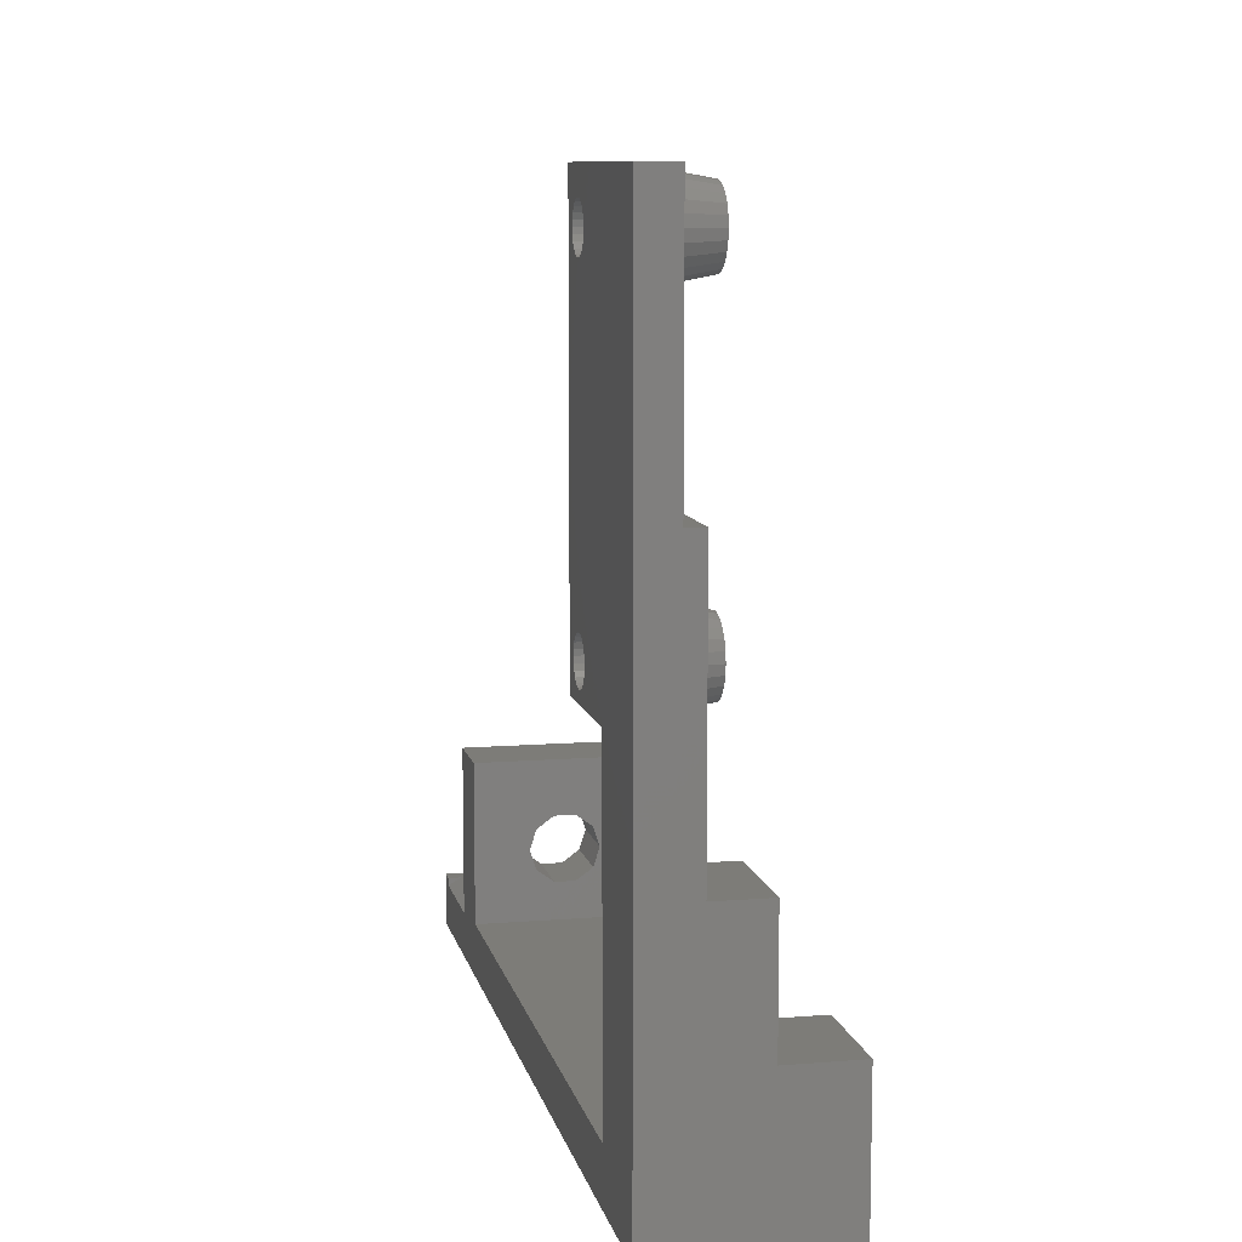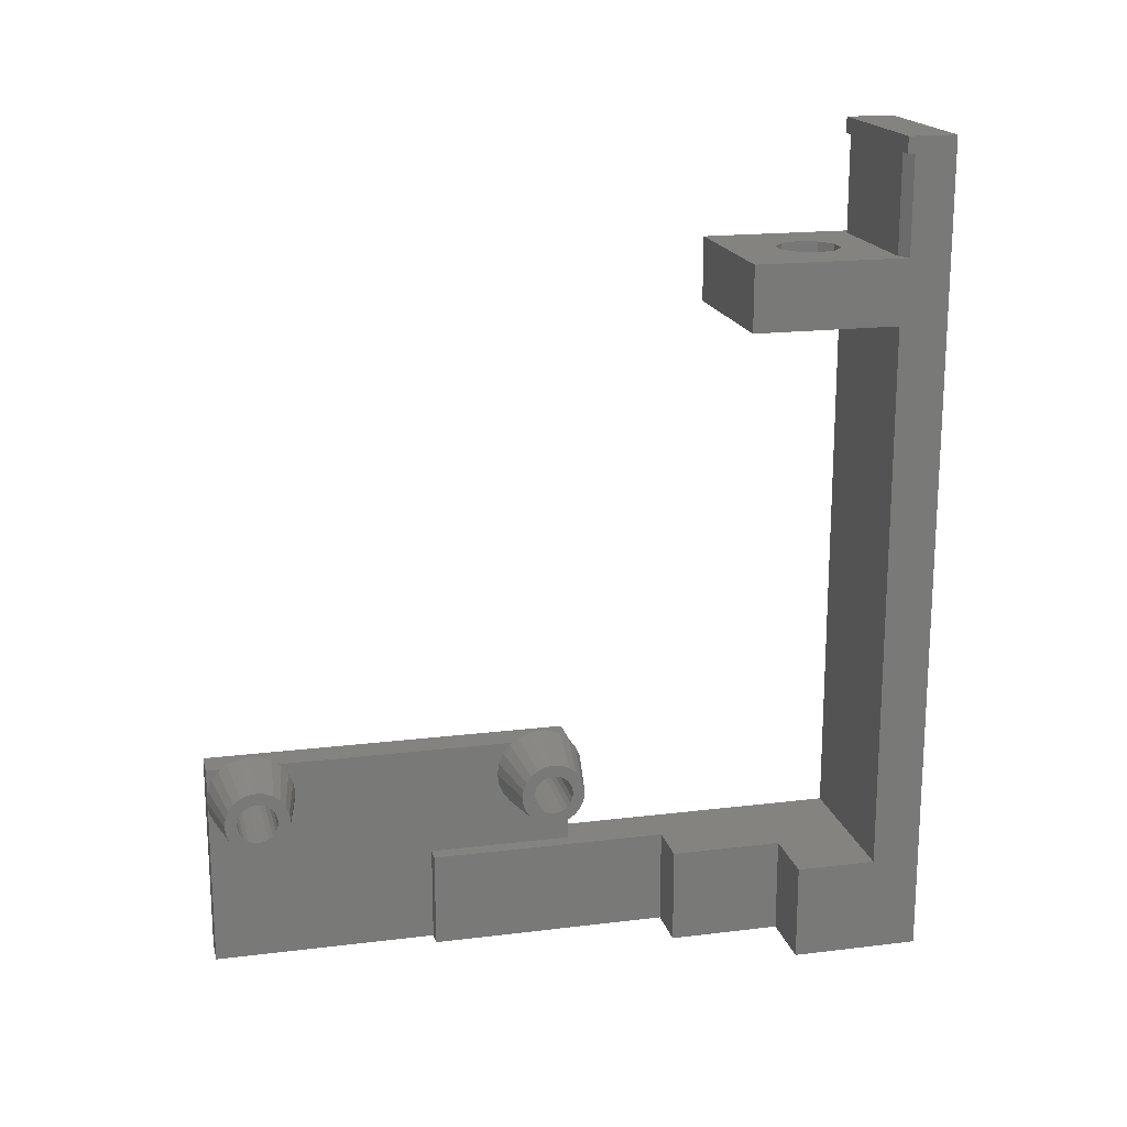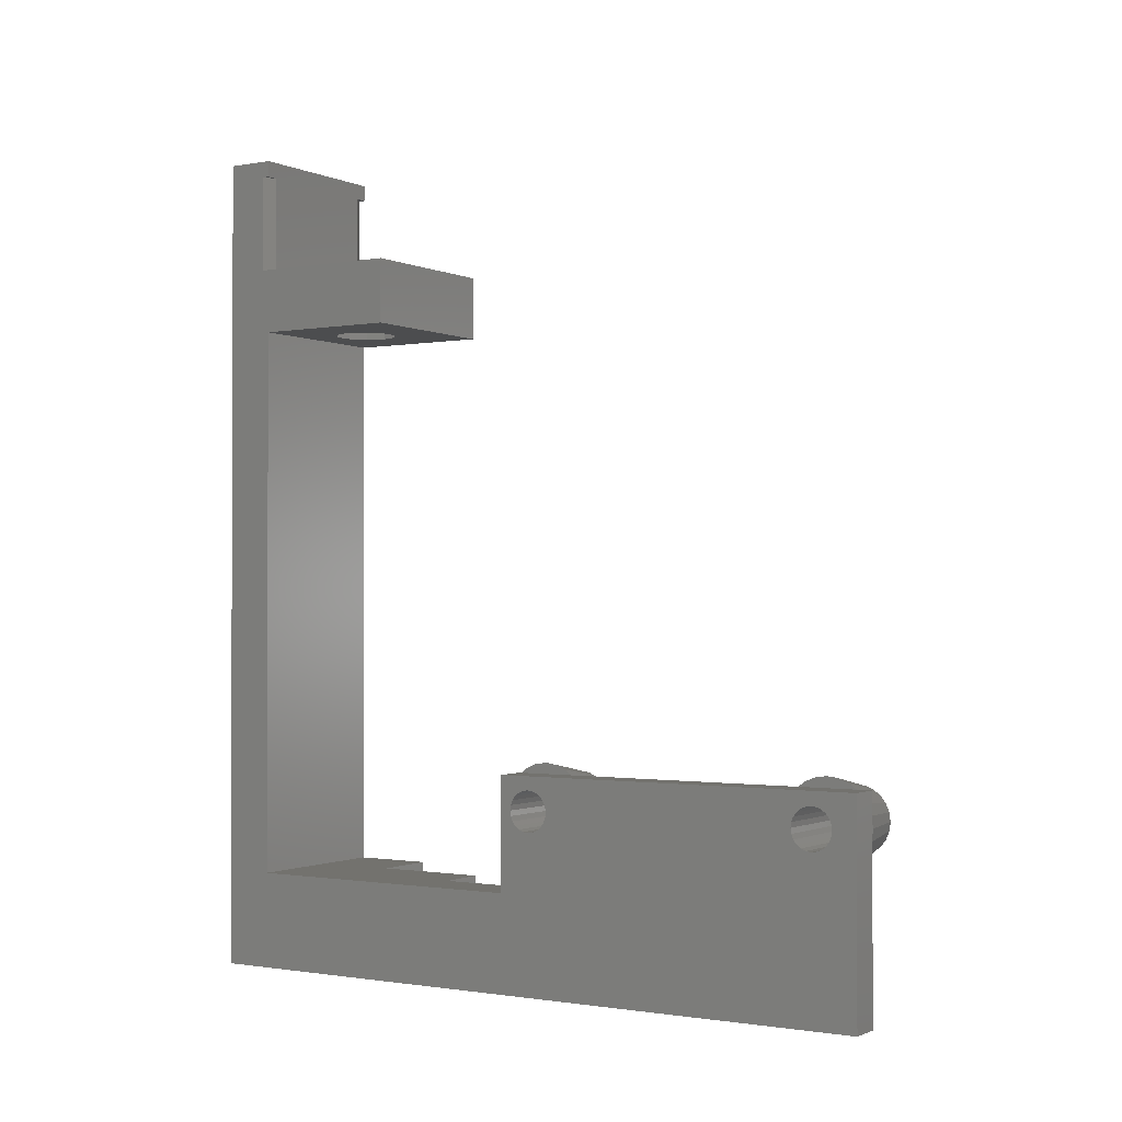
<metadata>
{"format":"stl","ext":"stl","renderer":"f3d","projection":"perspective","resolution":1024,"background":"white","views":[{"elev":9.5,"azim":168.0,"up":"+Y"},{"elev":18.1,"azim":-103.4,"up":"+Z"},{"elev":-1.1,"azim":122.5,"up":"+Z"}]}
</metadata>
<code>
# stl→obj: 327 verts, 710 faces
v 5 -20 0
v 4.229 -29 0
v 5 -29.44 0
v 1.95 -25 0
v 1.578 -23.85 0
v 0.6026 -23.15 0
v -0.6026 -23.15 0
v -5 -20 0
v -1.95 -25 0
v -1.578 -23.85 0
v -4.229 -29 0
v -5 -29.44 0
v 1.578 -26.15 0
v 0.6026 -26.85 0
v -0.6026 -26.85 0
v -1.578 -26.15 0
v -5 -29 6
v -4.229 -29 6
v -5 -29.44 6
v 5 -29 6
v 5 -29.44 6
v 4.229 -29 6
v -5 -24 -44.5
v -5 -29 -38.5
v -5 -24 -38.5
v -5 -32 -44.5
v -5 -29 -4
v -5 -32 7
v -5 -20 -4
v -5 -29 7
v 5 -32 7
v 5 -29 7
v 5 -29 -4
v 5 -20 -4
v 5 10.51 -33.9
v 5 12 -31.5
v 5 10.55 -33.58
v 5 10.51 -33.26
v 5 10.38 -32.95
v 5 10.18 -32.7
v 5 9.925 -32.5
v 5 9.624 -32.37
v 5 9.3 -32.33
v 5 8.976 -32.37
v 5 8.093 -33.26
v 5 -7.86 -33.58
v 5 8.05 -33.58
v 5 -7.903 -33.26
v 5 8.217 -32.95
v 5 -8.027 -32.95
v 5 8.416 -32.7
v 5 -8.226 -32.7
v 5 8.675 -32.5
v 5 -8.485 -32.5
v 5 -11 -31.5
v 5 -8.786 -32.37
v 5 -10.32 -33.26
v 5 -10.36 -33.58
v 5 -10.19 -32.95
v 5 -9.994 -32.7
v 5 -9.735 -32.5
v 5 -9.434 -32.37
v 5 -9.11 -32.33
v 5 12 -44.5
v 5 10.38 -34.2
v 5 10.18 -34.46
v 5 9.925 -34.66
v 5 9.624 -34.79
v 5 9.3 -34.83
v 5 8.976 -34.79
v 5 8.675 -34.66
v 5 8.416 -34.46
v 5 -8.226 -34.46
v 5 8.217 -34.2
v 5 -8.027 -34.2
v 5 8.093 -33.9
v 5 -7.903 -33.9
v 5 -11 -38.5
v 5 -8.485 -34.66
v 5 -8.786 -34.79
v 5 -9.11 -34.83
v 5 -9.434 -34.79
v 5 -9.735 -34.66
v 5 -10.32 -33.9
v 5 -10.19 -34.2
v 5 -9.994 -34.46
v 5 -32 -44.5
v 5 -29 -38.5
v 3 -2 -44.5
v 2 -17 -44.5
v -1 -24 -44.5
v 3 12 -44.5
v 2 -2 -44.5
v -1 -17 -44.5
v 3 -2 -38.5
v 2 -2 -38.5
v 3 -11 -38.5
v 2 -17 -38.5
v -1 -24 -38.5
v -1 -17 -38.5
v 3 6.644 -32.87
v -1 7.3 -33.58
v 3 6.55 -33.58
v 3 11.24 -35.52
v -1 10.71 -34.99
v 3 11.68 -34.95
v 3 10.01 -30.92
v -1 9.818 -31.65
v 3 9.3 -30.83
v -1 8.782 -35.51
v -1 9.3 -35.58
v 3 8.588 -36.24
v -1 9.3 -31.58
v -1 8.782 -31.65
v 3 7.925 -31.2
v -1 8.3 -31.85
v 3 6.918 -34.95
v -1 7.568 -34.58
v 3 7.355 -35.52
v 3 11.96 -32.87
v -1 11.03 -32.58
v 3 11.68 -32.2
v 3 11.24 -31.64
v -1 10.71 -32.17
v 3 10.68 -31.2
v -1 10.3 -31.85
v -1 11.23 -33.06
v -1 11.23 -34.1
v -1 11.3 -33.58
v 3 11.96 -34.29
v 3 9.3 -36.33
v -1 7.568 -32.58
v -1 7.368 -33.06
v 3 8.588 -30.92
v -1 9.925 -32.5
v -1 10.03 -32.58
v -1 9.624 -32.37
v -1 9.3 -32.33
v -1 8.976 -32.37
v -1 8.675 -32.5
v -1 8.567 -32.58
v -1 7.886 -34.99
v -1 8.3 -35.31
v 3 7.925 -35.96
v 3 6.644 -34.29
v -1 11.03 -34.58
v -1 10.51 -33.9
v -1 10.55 -33.58
v -1 10.38 -34.2
v -1 10.18 -34.46
v -1 10.3 -35.31
v -1 9.925 -34.66
v -1 9.818 -35.51
v -1 9.624 -34.79
v -1 9.3 -34.83
v -1 8.976 -34.79
v -1 8.675 -34.66
v -1 8.416 -34.46
v -1 8.217 -34.2
v -1 8.093 -33.9
v -1 10.51 -33.26
v -1 10.38 -32.95
v -1 10.18 -32.7
v -1 7.368 -34.1
v -1 8.05 -33.58
v -1 8.416 -32.7
v -1 8.217 -32.95
v -1 8.093 -33.26
v 3 10.55 -33.58
v 3 12.05 -33.58
v 3 10.51 -33.26
v 3 10.38 -32.95
v 3 10.51 -33.9
v 3 10.18 -32.7
v 3 10.38 -34.2
v 3 9.925 -32.5
v 3 9.624 -32.37
v 3 9.3 -32.33
v 3 8.976 -32.37
v 3 8.675 -32.5
v 3 8.416 -32.7
v 3 7.355 -31.64
v 3 6.918 -32.2
v 3 8.217 -32.95
v 3 10.18 -34.46
v 3 10.68 -35.96
v 3 9.925 -34.66
v 3 10.01 -36.24
v 3 9.624 -34.79
v 3 9.3 -34.83
v 3 8.976 -34.79
v 3 8.675 -34.66
v 3 8.416 -34.46
v 3 8.217 -34.2
v 3 8.093 -33.9
v 3 8.05 -33.58
v 3 8.093 -33.26
v -1 7.886 -32.17
v 3 -11.77 -32.87
v -1 -11.11 -33.58
v 3 -11.86 -33.58
v 3 -6.454 -34.29
v -1 -7.11 -33.58
v 3 -6.36 -33.58
v 3 -11.49 -32.2
v -1 -10.84 -32.58
v 3 -6.454 -32.87
v -1 -7.696 -32.17
v 3 -7.342 -31.5
v 3 -7.165 -31.64
v 3 -7.735 -31.2
v -1 -10.11 -35.31
v -1 -9.628 -35.51
v 3 -10.48 -35.96
v 3 -9.11 -30.83
v -1 -8.592 -31.65
v -1 -9.11 -31.58
v 3 -9.11 -36.33
v -1 -9.11 -35.58
v 3 -8.398 -36.24
v -1 -10.84 -34.58
v -1 -10.52 -34.99
v 3 -11.05 -35.52
v -1 -7.378 -32.58
v 3 -6.728 -32.2
v -1 -9.628 -31.65
v -1 -7.178 -33.06
v 3 -11 -31.59
v 3 -11.05 -31.64
v 3 -11 -35.57
v 3 -11.49 -34.95
v 3 -11.77 -34.29
v 3 -8.398 -30.92
v 3 -9.822 -30.92
v 3 -10.88 -31.5
v 3 -10.48 -31.2
v -1 -8.11 -31.85
v -1 -11.04 -34.1
v -1 -7.696 -34.99
v -1 -7.378 -34.58
v 3 -6.728 -34.95
v -1 -7.178 -34.1
v -1 -7.903 -33.9
v -1 -7.86 -33.58
v -1 -8.027 -34.2
v -1 -8.226 -34.46
v -1 -8.11 -35.31
v -1 -8.485 -34.66
v -1 -8.592 -35.51
v -1 -8.786 -34.79
v -1 -9.11 -34.83
v -1 -9.434 -34.79
v -1 -9.735 -34.66
v -1 -9.994 -34.46
v -1 -10.19 -34.2
v -1 -10.32 -33.9
v -1 -7.903 -33.26
v -1 -8.027 -32.95
v -1 -8.226 -32.7
v -1 -8.377 -32.58
v -1 -10.36 -33.58
v -1 -9.994 -32.7
v -1 -9.843 -32.58
v -1 -10.19 -32.95
v -1 -10.32 -33.26
v -1 -11.04 -33.06
v 3 -7.735 -35.96
v 3 -7.165 -35.52
v -1 -10.52 -32.17
v -1 -10.11 -31.85
v -1 -8.485 -32.5
v -1 -8.786 -32.37
v -1 -9.11 -32.33
v -1 -9.434 -32.37
v -1 -9.735 -32.5
v 3 -9.822 -36.24
v -0.9 8.05 -33.58
v -0.9 8.093 -33.26
v -0.9 8.217 -32.95
v -0.9 8.675 -32.5
v -0.9 8.416 -32.7
v -0.9 8.416 -34.46
v -0.9 8.217 -34.2
v -0.9 8.976 -32.37
v -0.9 8.976 -34.79
v -0.9 9.3 -34.83
v -0.9 8.675 -34.66
v -0.9 9.3 -32.33
v -0.9 8.093 -33.9
v -0.9 -10.36 -33.58
v -0.9 -10.32 -33.26
v 3 -7.903 -33.26
v 3 -7.86 -33.58
v 3 -9.11 -34.83
v 3 -8.786 -34.79
v -0.9 -9.735 -32.5
v -0.9 -9.434 -32.37
v -0.9 -10.19 -34.2
v -0.9 -10.32 -33.9
v -0.9 -10.19 -32.95
v -0.9 -9.994 -32.7
v 3 -8.786 -32.37
v 3 -9.11 -32.33
v 3 -8.027 -32.95
v 3 -8.485 -32.5
v -0.9 -9.735 -34.66
v -0.9 -9.434 -34.79
v 3 -8.485 -34.66
v 3 -8.226 -34.46
v 3 -8.027 -34.2
v -0.9 -9.11 -32.33
v 3 -8.226 -32.7
v -0.9 -9.994 -34.46
v -0.9 -9.11 -34.83
v 3 -7.903 -33.9
v 1.95 -25 -4
v 1.578 -26.15 -4
v 0.6026 -26.85 -4
v -0.6026 -26.85 -4
v -1.578 -26.15 -4
v -1.95 -25 -4
v 1.578 -23.85 -4
v 0.6026 -23.15 -4
v -0.6026 -23.15 -4
v -1.578 -23.85 -4
v 3 -11 -31.5
v 3 12 -31.5
f 1 2 3
f 1 4 2
f 1 5 4
f 1 6 5
f 1 7 6
f 8 9 10
f 8 7 1
f 8 10 7
f 9 8 11
f 11 8 12
f 13 2 4
f 14 2 13
f 15 2 14
f 15 11 2
f 16 11 15
f 11 16 9
f 17 18 19
f 20 21 22
f 11 19 18
f 19 11 12
f 3 22 21
f 22 3 2
f 23 24 25
f 26 27 24
f 27 28 12
f 28 27 26
f 26 24 23
f 27 8 29
f 8 27 12
f 19 30 17
f 19 28 30
f 12 28 19
f 30 31 32
f 31 30 28
f 32 21 20
f 21 31 3
f 31 21 32
f 1 33 34
f 31 33 3
f 3 33 1
f 35 36 37
f 36 38 37
f 36 39 38
f 36 40 39
f 36 41 40
f 36 42 41
f 36 43 42
f 36 44 43
f 45 46 47
f 48 45 49
f 50 49 51
f 52 51 53
f 54 53 44
f 55 44 36
f 45 48 46
f 49 50 48
f 51 52 50
f 53 54 52
f 44 56 54
f 44 55 56
f 57 55 58
f 59 55 57
f 60 55 59
f 61 55 60
f 62 55 61
f 63 55 62
f 56 55 63
f 36 35 64
f 65 64 35
f 66 64 65
f 67 64 66
f 68 64 67
f 69 64 68
f 70 64 69
f 71 64 70
f 72 64 71
f 73 72 74
f 75 74 76
f 46 76 47
f 77 76 46
f 75 76 77
f 74 75 73
f 72 73 64
f 78 73 79
f 78 79 80
f 78 80 81
f 78 81 82
f 78 82 83
f 55 84 58
f 78 84 55
f 78 85 84
f 78 86 85
f 78 83 86
f 73 78 64
f 87 78 88
f 33 31 87
f 78 87 64
f 33 87 88
f 87 89 64
f 87 90 89
f 87 91 90
f 26 91 87
f 91 26 23
f 64 89 92
f 89 90 93
f 90 91 94
f 26 31 28
f 31 26 87
f 2 18 22
f 18 2 11
f 22 32 20
f 32 22 30
f 18 30 22
f 30 18 17
f 88 27 33
f 27 88 24
f 95 96 97
f 98 78 97
f 98 97 96
f 78 98 88
f 99 98 100
f 98 99 88
f 24 99 25
f 99 24 88
f 91 25 99
f 25 91 23
f 91 100 94
f 100 91 99
f 90 100 98
f 100 90 94
f 90 96 93
f 96 90 98
f 89 96 95
f 96 89 93
f 101 102 103
f 104 105 106
f 107 108 109
f 110 111 112
f 109 113 114
f 115 114 116
f 117 118 119
f 120 121 122
f 123 124 125
f 125 124 126
f 120 127 121
f 128 129 130
f 112 111 131
f 101 132 133
f 134 114 115
f 135 121 136
f 113 135 137
f 135 113 121
f 138 113 137
f 139 113 138
f 140 113 139
f 132 140 141
f 140 132 113
f 113 132 114
f 142 143 144
f 119 142 144
f 103 102 145
f 146 128 130
f 128 147 148
f 146 149 147
f 150 105 151
f 105 150 149
f 151 152 150
f 153 152 151
f 153 154 152
f 111 154 153
f 111 155 154
f 111 156 155
f 110 156 111
f 110 157 156
f 143 157 110
f 157 143 158
f 142 158 143
f 158 142 159
f 159 118 160
f 118 159 142
f 148 129 128
f 147 128 146
f 129 148 127
f 149 146 105
f 161 127 148
f 127 161 121
f 162 121 161
f 163 121 162
f 121 163 136
f 164 160 118
f 160 164 165
f 166 132 141
f 167 132 166
f 168 132 167
f 102 165 164
f 165 102 168
f 168 133 132
f 168 102 133
f 120 129 127
f 169 170 120
f 171 120 122
f 170 169 130
f 172 122 123
f 173 130 169
f 174 123 125
f 130 173 106
f 175 106 173
f 120 171 169
f 122 172 171
f 123 174 172
f 176 125 107
f 125 176 174
f 107 177 176
f 109 177 107
f 109 178 177
f 109 179 178
f 134 179 109
f 179 134 180
f 115 180 134
f 180 115 181
f 182 181 115
f 183 184 182
f 181 182 184
f 106 175 104
f 185 104 175
f 104 185 186
f 187 186 185
f 186 187 188
f 189 188 187
f 190 188 189
f 190 131 188
f 191 131 190
f 112 191 192
f 191 112 131
f 144 192 193
f 119 193 194
f 117 194 195
f 192 144 112
f 145 195 196
f 184 183 197
f 101 197 183
f 193 119 144
f 197 101 196
f 194 117 119
f 103 196 101
f 195 145 117
f 196 103 145
f 151 105 186
f 105 146 106
f 106 146 130
f 114 132 116
f 101 133 102
f 109 114 134
f 125 126 107
f 124 121 126
f 109 108 113
f 108 121 113
f 144 110 112
f 118 142 119
f 170 129 120
f 130 129 170
f 188 153 186
f 131 111 188
f 186 105 104
f 198 132 182
f 115 116 182
f 182 132 183
f 183 132 101
f 122 124 123
f 122 121 124
f 143 110 144
f 145 118 117
f 111 153 188
f 182 116 198
f 116 132 198
f 126 121 108
f 107 126 108
f 164 118 145
f 102 164 145
f 153 151 186
f 199 200 201
f 202 203 204
f 205 206 199
f 204 203 207
f 208 209 210
f 209 208 211
f 212 213 214
f 215 216 217
f 218 219 220
f 221 222 223
f 207 224 225
f 217 206 226
f 225 208 210
f 207 203 227
f 205 228 229
f 228 205 230
f 231 230 205
f 230 231 223
f 199 231 205
f 199 232 231
f 232 199 201
f 233 209 211
f 215 209 233
f 234 209 215
f 235 234 236
f 234 235 209
f 234 226 236
f 233 216 215
f 237 224 216
f 222 230 223
f 230 222 214
f 200 238 232
f 201 200 232
f 225 224 208
f 239 240 241
f 242 243 244
f 240 245 243
f 246 239 247
f 239 246 245
f 247 248 246
f 249 248 247
f 249 250 248
f 219 250 249
f 219 251 250
f 219 252 251
f 213 252 219
f 213 253 252
f 212 253 213
f 253 212 254
f 222 254 212
f 254 222 255
f 255 221 256
f 221 255 222
f 244 203 242
f 243 242 240
f 203 244 227
f 245 240 239
f 257 227 244
f 227 257 224
f 258 224 257
f 259 224 258
f 224 259 260
f 238 256 221
f 256 238 261
f 262 206 263
f 264 206 262
f 265 206 264
f 200 261 238
f 261 200 265
f 265 266 206
f 265 200 266
f 207 227 224
f 249 247 267
f 267 239 268
f 269 206 229
f 270 235 236
f 235 270 228
f 228 270 229
f 199 266 200
f 199 206 266
f 215 217 226
f 215 226 234
f 211 208 237
f 208 224 237
f 216 224 217
f 271 224 260
f 217 271 272
f 271 217 224
f 273 217 272
f 274 217 273
f 275 217 274
f 206 275 263
f 275 206 217
f 214 213 276
f 268 239 241
f 242 203 202
f 229 206 205
f 236 226 270
f 226 206 270
f 233 237 216
f 211 237 233
f 247 239 267
f 219 249 220
f 220 249 267
f 276 219 218
f 213 219 276
f 222 212 214
f 231 221 223
f 232 221 231
f 241 240 202
f 240 242 202
f 229 270 269
f 270 206 269
f 238 221 232
f 277 168 278
f 168 277 165
f 278 167 279
f 167 278 168
f 138 177 178
f 177 138 137
f 141 280 281
f 141 281 166
f 280 141 140
f 162 174 163
f 174 162 172
f 136 176 135
f 176 136 174
f 174 136 163
f 282 159 283
f 159 282 158
f 280 139 284
f 139 280 140
f 161 172 162
f 172 161 171
f 137 176 177
f 176 137 135
f 149 173 147
f 173 149 175
f 155 285 286
f 285 155 156
f 155 286 190
f 157 282 287
f 282 157 158
f 279 166 281
f 166 279 167
f 284 138 288
f 138 284 139
f 288 138 178
f 148 171 161
f 171 148 169
f 147 169 148
f 169 147 173
f 150 187 185
f 187 150 152
f 154 190 189
f 190 154 155
f 150 175 149
f 175 150 185
f 156 287 285
f 287 156 157
f 283 160 289
f 160 283 159
f 289 165 277
f 165 289 160
f 152 189 187
f 189 152 154
f 290 265 291
f 265 290 261
f 244 292 257
f 292 244 293
f 250 294 295
f 294 250 251
f 296 274 297
f 274 296 275
f 298 256 299
f 256 298 255
f 291 264 300
f 264 291 265
f 263 296 301
f 263 301 262
f 296 263 275
f 273 302 303
f 302 273 272
f 257 304 258
f 304 257 292
f 272 305 302
f 305 272 271
f 252 306 307
f 306 252 253
f 246 308 309
f 308 246 248
f 246 310 245
f 310 246 309
f 300 262 301
f 262 300 264
f 297 273 311
f 273 297 274
f 311 273 303
f 260 305 271
f 305 260 312
f 312 260 259
f 258 312 259
f 312 258 304
f 299 261 290
f 261 299 256
f 253 313 306
f 313 253 254
f 313 255 298
f 255 313 254
f 251 307 314
f 307 251 252
f 251 314 294
f 248 295 308
f 295 248 250
f 243 293 244
f 293 243 315
f 245 315 243
f 315 245 310
f 34 8 1
f 8 34 29
f 33 316 34
f 33 317 316
f 33 318 317
f 33 319 318
f 320 27 321
f 319 27 320
f 27 319 33
f 322 34 316
f 323 34 322
f 324 34 323
f 29 321 27
f 324 29 34
f 325 29 324
f 321 29 325
f 235 228 326
f 95 202 204
f 95 241 202
f 95 268 241
f 95 267 268
f 95 220 267
f 97 220 95
f 220 97 218
f 218 97 276
f 97 214 276
f 214 97 230
f 173 327 92
f 327 173 169
f 92 175 173
f 92 185 175
f 92 187 185
f 92 189 187
f 92 190 189
f 92 191 190
f 92 192 191
f 95 192 92
f 192 95 193
f 193 95 194
f 194 95 195
f 95 92 89
f 171 327 169
f 172 327 171
f 174 327 172
f 176 327 174
f 177 327 176
f 178 327 177
f 179 327 178
f 195 95 196
f 196 95 197
f 207 197 95
f 197 207 184
f 225 184 207
f 207 95 204
f 184 225 181
f 210 181 225
f 181 210 180
f 209 180 210
f 180 209 179
f 179 209 327
f 209 36 327
f 36 209 55
f 235 55 209
f 55 235 326
f 64 327 36
f 327 64 92
f 228 55 326
f 230 55 228
f 78 230 97
f 230 78 55
f 196 278 197
f 278 196 277
f 47 197 45
f 197 47 196
f 197 279 184
f 279 197 278
f 45 184 49
f 184 45 197
f 178 42 43
f 42 178 177
f 172 40 174
f 40 172 39
f 176 40 41
f 40 176 174
f 193 283 194
f 283 193 282
f 72 194 74
f 194 72 193
f 280 179 180
f 179 280 284
f 180 44 53
f 44 180 179
f 171 39 172
f 39 171 38
f 177 41 42
f 41 177 176
f 175 35 173
f 35 175 65
f 286 191 190
f 191 286 285
f 190 70 69
f 70 190 191
f 287 193 192
f 193 287 282
f 192 72 71
f 72 192 193
f 184 281 181
f 281 184 279
f 49 181 51
f 181 49 184
f 281 180 181
f 180 281 280
f 181 53 51
f 53 181 180
f 284 178 179
f 178 284 288
f 179 43 44
f 43 179 178
f 169 38 171
f 38 169 37
f 173 37 169
f 37 173 35
f 185 67 66
f 67 185 187
f 189 69 68
f 69 189 190
f 185 65 175
f 65 185 66
f 285 192 191
f 192 285 287
f 191 71 70
f 71 191 192
f 194 289 195
f 289 194 283
f 74 195 76
f 195 74 194
f 195 277 196
f 277 195 289
f 76 196 47
f 196 76 195
f 187 68 67
f 68 187 189
f 58 291 57
f 291 58 290
f 293 48 292
f 48 293 46
f 295 81 80
f 81 295 294
f 294 314 81
f 296 62 61
f 62 296 297
f 85 299 84
f 299 85 298
f 57 300 59
f 300 57 291
f 303 56 63
f 56 303 302
f 63 311 303
f 292 50 304
f 50 292 48
f 302 54 56
f 54 302 305
f 304 52 312
f 52 304 50
f 307 83 82
f 83 307 306
f 309 79 73
f 79 309 308
f 309 75 310
f 75 309 73
f 59 301 60
f 301 59 300
f 301 61 60
f 61 301 296
f 297 63 62
f 63 297 311
f 305 52 54
f 52 305 312
f 84 290 58
f 290 84 299
f 306 86 83
f 86 306 313
f 86 298 85
f 298 86 313
f 314 82 81
f 82 314 307
f 308 80 79
f 80 308 295
f 315 46 293
f 46 315 77
f 310 77 315
f 77 310 75
f 316 5 322
f 5 316 4
f 9 325 10
f 325 9 321
f 318 15 14
f 15 318 319
f 324 6 7
f 6 324 323
f 323 5 6
f 5 323 322
f 325 7 10
f 7 325 324
f 317 4 316
f 4 317 13
f 317 14 13
f 14 317 318
f 319 16 15
f 16 319 320
f 16 321 9
f 321 16 320

</code>
